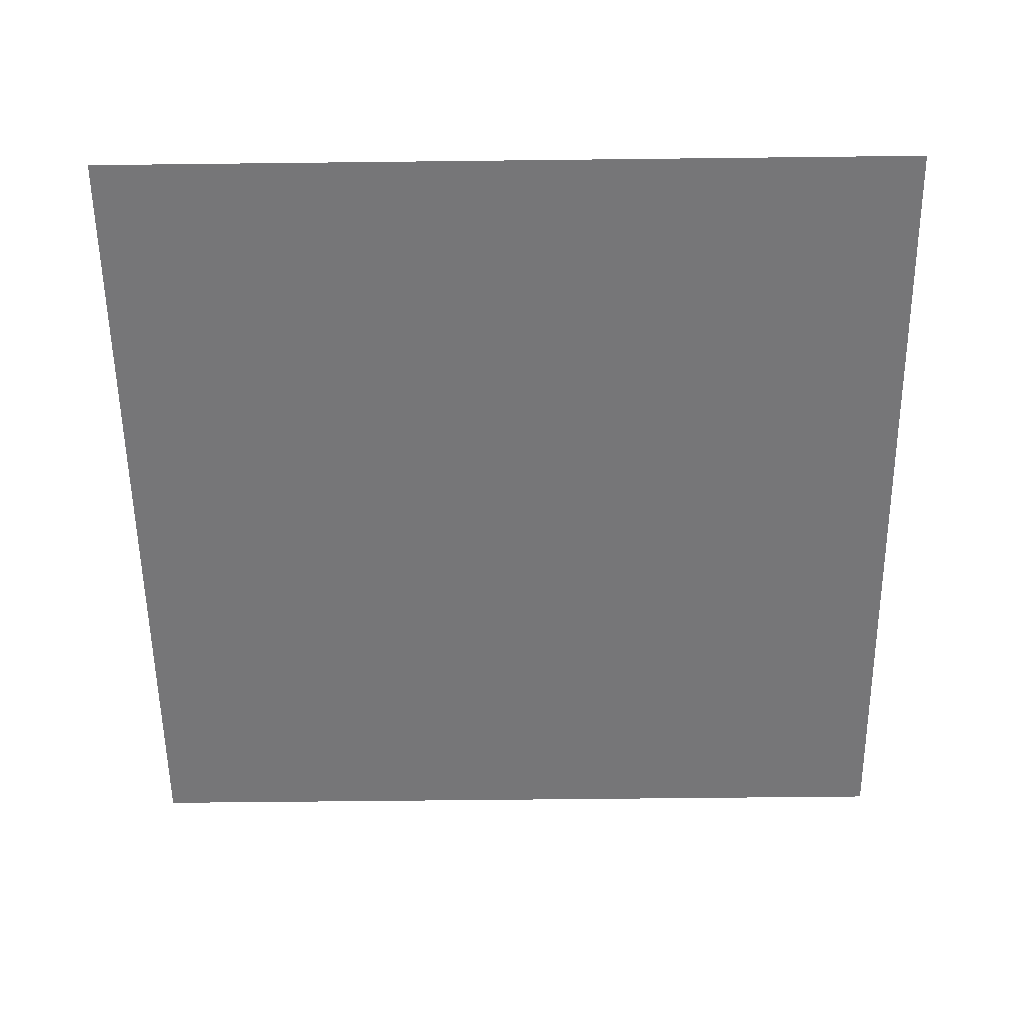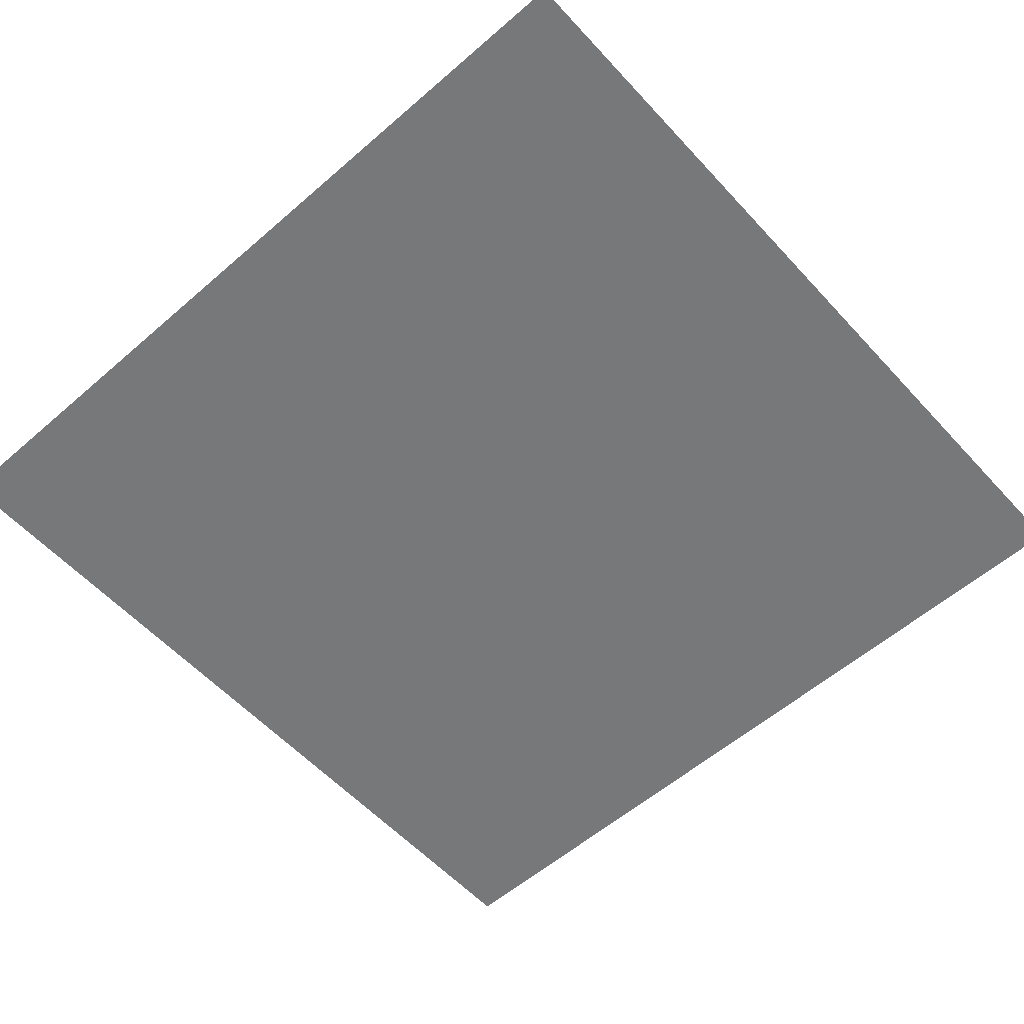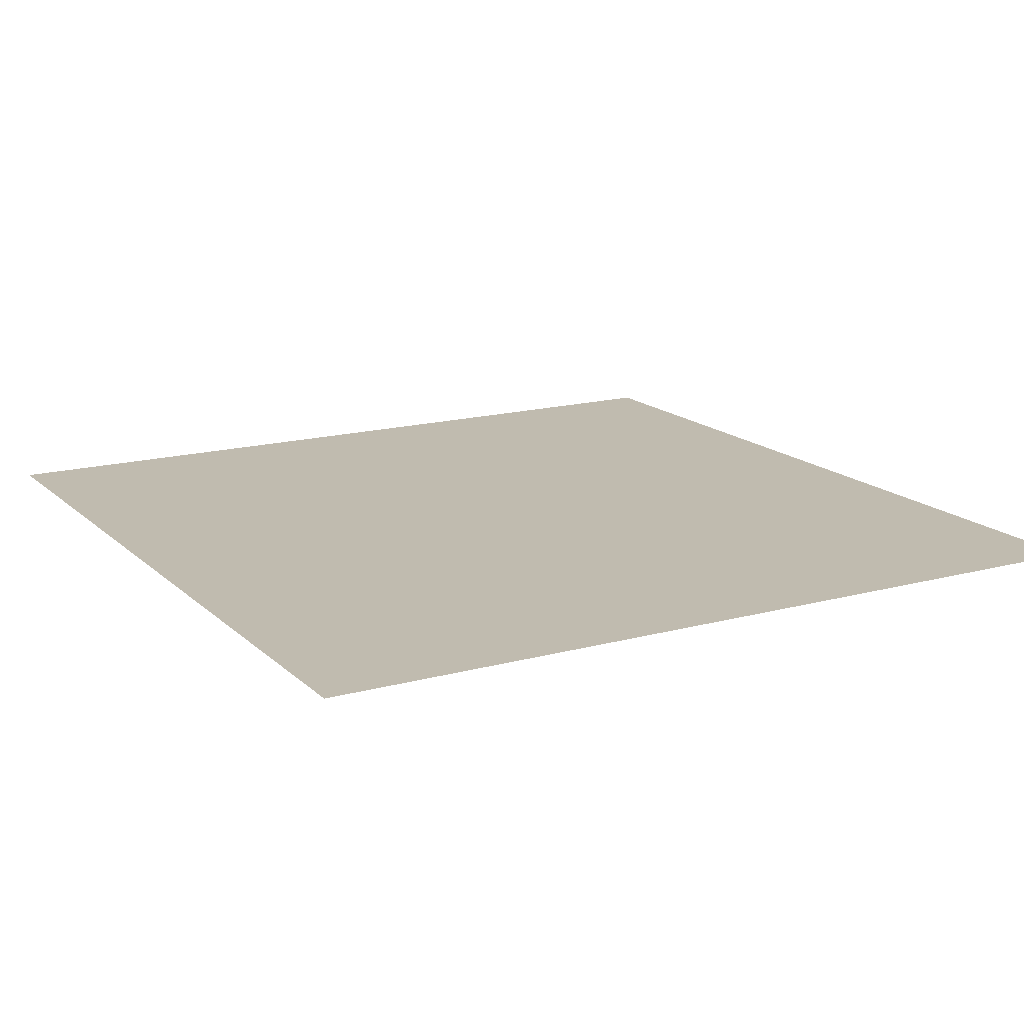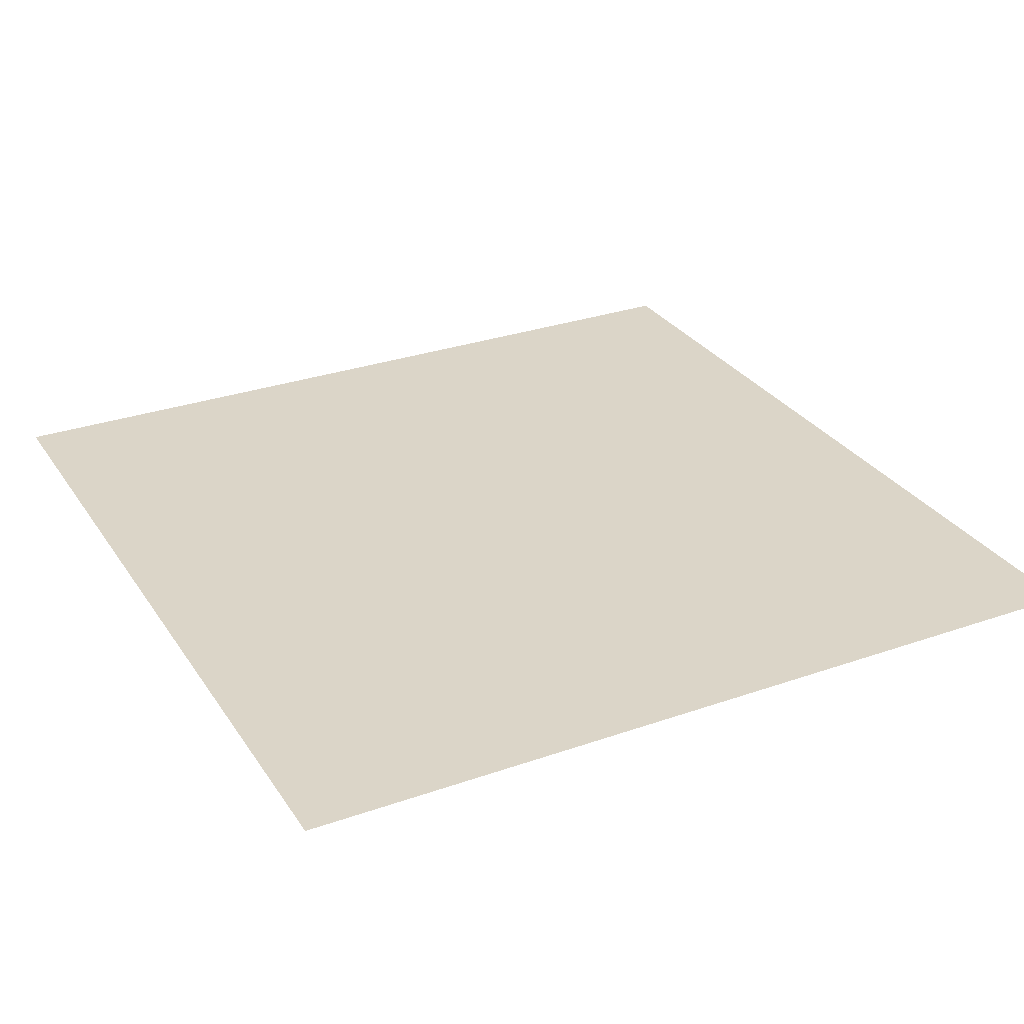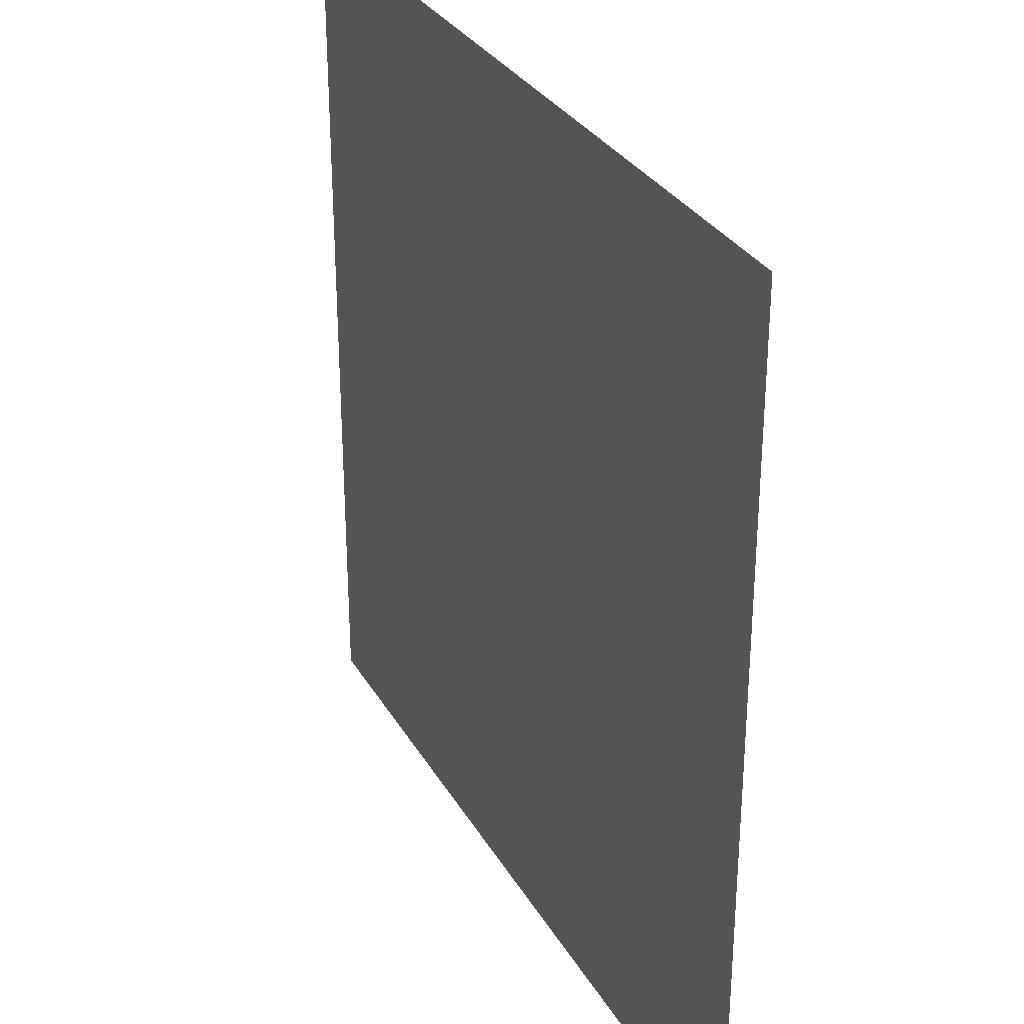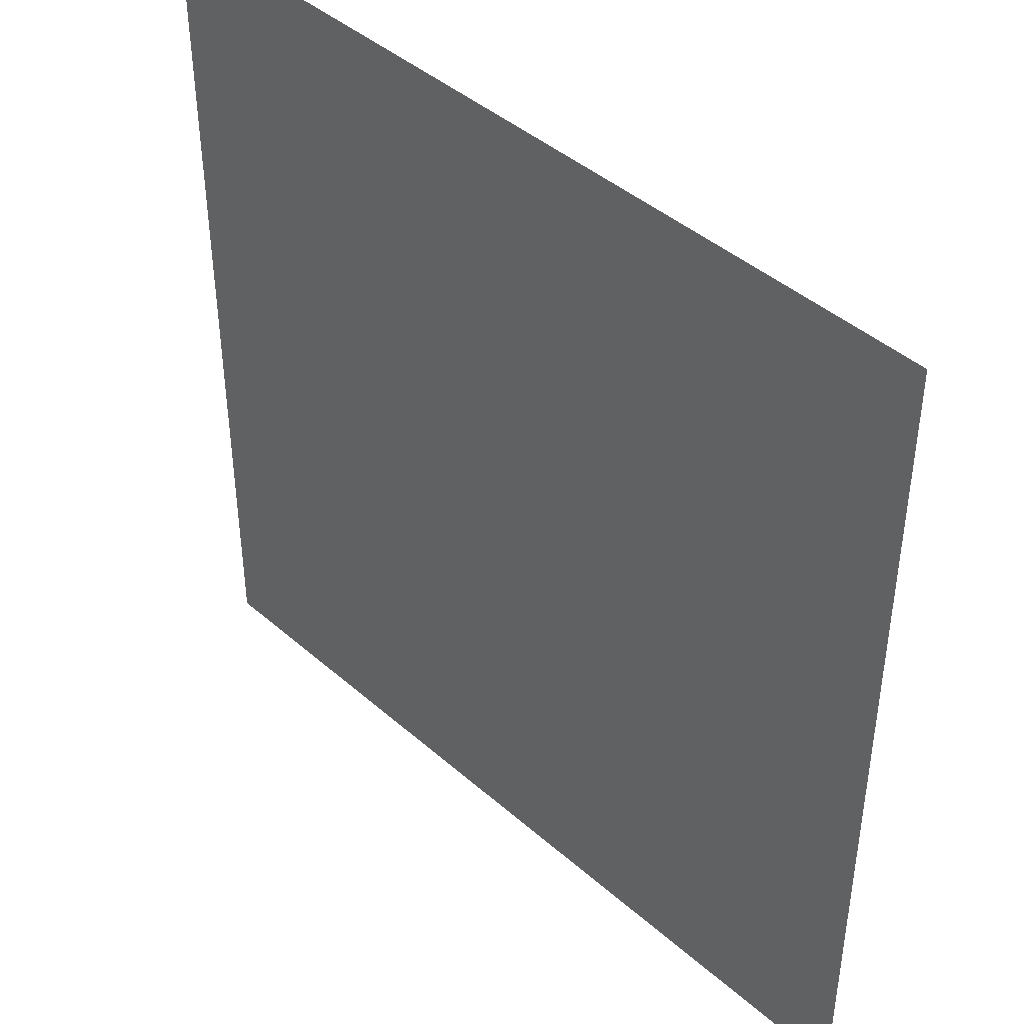
<metadata>
{"format":"obj","ext":"obj","renderer":"f3d","projection":"perspective","resolution":1024,"background":"white","views":[{"elev":-56.9,"azim":90.7,"up":"+Z"},{"elev":-57.4,"azim":132.0,"up":"+Z"},{"elev":16.0,"azim":150.5,"up":"+Z"},{"elev":29.5,"azim":-117.3,"up":"+Z"},{"elev":30.9,"azim":64.7,"up":"+Y"},{"elev":43.1,"azim":-134.0,"up":"+Y"}]}
</metadata>
<code>
o MeshLightSwitch_1_0_GeomSubset_2
v -0.0005 0.01614 0
v 0.0005 0.01614 0
v -0.0005 0.01715 0
v 0.0005 0.01715 0
v -0.0005 0.01614 0
v 0.0005 0.01614 0
v -0.0005 0.01715 0
v 0.0005 0.01715 0
v -0.0005 0.01614 0
v 0.0005 0.01614 0
v -0.0005 0.01715 0
v 0.0005 0.01715 0
v 0.004067 0.005198 0.04561
v 0.002348 0.005198 0.04733
v -0.002348 0.005198 0.04733
v -0.004067 0.005198 0.04561
v -0.004696 0.005198 0.04326
v -0.004067 0.005198 0.04091
v -0.002348 0.005198 0.03919
v 0.002348 0.005198 0.03919
v 0.004067 0.005198 0.04091
v 0.004696 0.005198 0.04326
v 0.003757 0.004789 0.04543
v 0.002169 0.004789 0.04702
v -0.002169 0.004789 0.04702
v -0.003757 0.004789 0.04543
v -0.004338 0.004789 0.04326
v -0.003757 0.004789 0.04109
v -0.002169 0.004789 0.0395
v 0.002169 0.004789 0.0395
v 0.003757 0.004789 0.04109
v 0.004338 0.004789 0.04326
v 0.002876 0.004461 0.04492
v 0.00166 0.004461 0.04614
v -0.00166 0.004461 0.04614
v -0.002876 0.004461 0.04492
v -0.003321 0.004461 0.04326
v -0.002876 0.004461 0.0416
v -0.00166 0.004461 0.04038
v 0.00166 0.004461 0.04038
v 0.002876 0.004461 0.0416
v 0.003321 0.004461 0.04326
v 0.001556 0.004242 0.04416
v 0.000899 0.004242 0.04482
v -0.000899 0.004242 0.04482
v -0.001556 0.004242 0.04416
v -0.001797 0.004242 0.04326
v -0.001556 0.004242 0.04236
v -0.000899 0.004242 0.0417
v 0.000899 0.004242 0.0417
v 0.001556 0.004242 0.04236
v 0.001797 0.004242 0.04326
v -0.00027 0.005198 0.04788
v 0.00027 0.005198 0.04788
v 0.00027 0.004789 0.04753
v -0.00027 0.004789 0.04753
v 0.00027 0.005198 0.03864
v -0.00027 0.005198 0.03864
v -0.00027 0.004789 0.039
v 0.00027 0.004789 0.039
v 0.00027 0.004461 0.04651
v -0.00027 0.004461 0.04651
v -0.00027 0.004461 0.04001
v 0.00027 0.004461 0.04001
v 0.00027 0.004242 0.04499
v -0.00027 0.004242 0.04499
v -0.00027 0.004242 0.04154
v 0.00027 0.004242 0.04154
v -0.00027 0.004176 0.04326
v 0.00027 0.004176 0.04326
v 0.00027 0.005198 0.04763
v -0.00027 0.005198 0.04763
v -0.00027 0.005073 0.04735
v 0.00027 0.005073 0.04735
v -0.00027 0.004799 0.04643
v 0.00027 0.004799 0.04643
v -0.00027 0.005198 0.03889
v 0.00027 0.005198 0.03889
v 0.00027 0.005073 0.03918
v -0.00027 0.005073 0.03918
v 0.00027 0.004799 0.04009
v -0.00027 0.004799 0.04009
v -0.00027 0.004588 0.04496
v 0.00027 0.004588 0.04496
v 0.00027 0.004588 0.04157
v -0.00027 0.004588 0.04157
v -0.00027 0.004524 0.04326
v 0.00027 0.004524 0.04326
v 0.004067 0.005768 0.04561
v 0.002348 0.005768 0.04733
v 0.00027 0.005768 0.04788
v -0.002348 0.005768 0.04733
v -0.004067 0.005768 0.04561
v -0.004696 0.005768 0.04326
v -0.004067 0.005768 0.04091
v -0.002348 0.005768 0.03919
v -0.00027 0.005768 0.03864
v 0.002348 0.005768 0.03919
v 0.004067 0.005768 0.04091
v 0.004696 0.005768 0.04326
v -0.00027 0.005768 0.04788
v 0.00027 0.005768 0.03864
v 0.00027 0.005768 0.04763
v -0.00027 0.005768 0.04763
v -0.00027 0.005768 0.03889
v 0.00027 0.005768 0.03889
v 0.004067 0.005198 -0.04111
v 0.002348 0.005198 -0.03939
v -0.002348 0.005198 -0.03939
v -0.004067 0.005198 -0.04111
v -0.004696 0.005198 -0.04345
v -0.004067 0.005198 -0.0458
v -0.002348 0.005198 -0.04752
v 0.002348 0.005198 -0.04752
v 0.004067 0.005198 -0.0458
v 0.004696 0.005198 -0.04345
v 0.003757 0.004789 -0.04128
v 0.002169 0.004789 -0.0397
v -0.002169 0.004789 -0.0397
v -0.003757 0.004789 -0.04128
v -0.004338 0.004789 -0.04345
v -0.003757 0.004789 -0.04562
v -0.002169 0.004789 -0.04721
v 0.002169 0.004789 -0.04721
v 0.003757 0.004789 -0.04562
v 0.004338 0.004789 -0.04345
v 0.002876 0.004461 -0.04179
v 0.00166 0.004461 -0.04058
v -0.00166 0.004461 -0.04058
v -0.002876 0.004461 -0.04179
v -0.003321 0.004461 -0.04345
v -0.002876 0.004461 -0.04511
v -0.00166 0.004461 -0.04633
v 0.00166 0.004461 -0.04633
v 0.002876 0.004461 -0.04511
v 0.003321 0.004461 -0.04345
v 0.001556 0.004242 -0.04256
v 0.000899 0.004242 -0.0419
v -0.000899 0.004242 -0.0419
v -0.001556 0.004242 -0.04256
v -0.001797 0.004242 -0.04345
v -0.001556 0.004242 -0.04435
v -0.000899 0.004242 -0.04501
v 0.000899 0.004242 -0.04501
v 0.001556 0.004242 -0.04435
v 0.001797 0.004242 -0.04345
v -0.00027 0.005198 -0.03883
v 0.00027 0.005198 -0.03883
v 0.00027 0.004789 -0.03919
v -0.00027 0.004789 -0.03919
v 0.00027 0.005198 -0.04808
v -0.00027 0.005198 -0.04808
v -0.00027 0.004789 -0.04772
v 0.00027 0.004789 -0.04772
v 0.00027 0.004461 -0.0402
v -0.00027 0.004461 -0.0402
v -0.00027 0.004461 -0.0467
v 0.00027 0.004461 -0.0467
v 0.00027 0.004242 -0.04173
v -0.00027 0.004242 -0.04173
v -0.00027 0.004242 -0.04518
v 0.00027 0.004242 -0.04518
v -0.00027 0.004176 -0.04345
v 0.00027 0.004176 -0.04345
v 0.00027 0.005198 -0.03909
v -0.00027 0.005198 -0.03909
v -0.00027 0.005073 -0.03937
v 0.00027 0.005073 -0.03937
v -0.00027 0.004799 -0.04028
v 0.00027 0.004799 -0.04028
v -0.00027 0.005198 -0.04782
v 0.00027 0.005198 -0.04782
v 0.00027 0.005073 -0.04754
v -0.00027 0.005073 -0.04754
v 0.00027 0.004799 -0.04662
v -0.00027 0.004799 -0.04662
v -0.00027 0.004588 -0.04176
v 0.00027 0.004588 -0.04176
v 0.00027 0.004588 -0.04515
v -0.00027 0.004588 -0.04515
v -0.00027 0.004524 -0.04345
v 0.00027 0.004524 -0.04345
v 0.004067 0.005768 -0.04111
v 0.002348 0.005768 -0.03939
v 0.00027 0.005768 -0.03883
v -0.002348 0.005768 -0.03939
v -0.004067 0.005768 -0.04111
v -0.004696 0.005768 -0.04345
v -0.004067 0.005768 -0.0458
v -0.002348 0.005768 -0.04752
v -0.00027 0.005768 -0.04808
v 0.002348 0.005768 -0.04752
v 0.004067 0.005768 -0.0458
v 0.004696 0.005768 -0.04345
v -0.00027 0.005768 -0.03883
v 0.00027 0.005768 -0.04808
v 0.00027 0.005768 -0.03909
v -0.00027 0.005768 -0.03909
v -0.00027 0.005768 -0.04782
v 0.00027 0.005768 -0.04782
v -0.04171 0.008741 -0.07166
v -0.0396 0.008741 -0.07254
v -0.0396 0.006629 -0.07166
v -0.0396 0.005754 -0.06955
v -0.04171 0.006629 -0.06955
v -0.04258 0.008741 -0.06955
v 0.04171 0.008741 -0.07166
v 0.04258 0.008741 -0.06955
v 0.04171 0.006629 -0.06955
v 0.0396 0.005754 -0.06955
v 0.0396 0.006629 -0.07166
v 0.0396 0.008741 -0.07254
v -0.04171 0.008741 0.07166
v -0.04258 0.008741 0.06955
v -0.04171 0.006629 0.06955
v -0.0396 0.005754 0.06955
v -0.0396 0.006629 0.07166
v -0.0396 0.008741 0.07254
v 0.04171 0.008741 0.07166
v 0.0396 0.008741 0.07254
v 0.0396 0.006629 0.07166
v 0.0396 0.005754 0.06955
v 0.04171 0.006629 0.06955
v 0.04258 0.008741 0.06955
v -0.04258 0.01665 0.06955
v -0.04171 0.01665 0.07166
v -0.0396 0.01665 0.07254
v 0.0396 0.01665 0.07254
v 0.04171 0.01665 0.07166
v 0.04258 0.01665 0.06955
v -0.0396 0.01665 -0.07254
v -0.04171 0.01665 -0.07166
v -0.04258 0.01665 -0.06955
v 0.04258 0.01665 -0.06955
v 0.04171 0.01665 -0.07166
v 0.0396 0.01665 -0.07254
v -0.04132 0.007017 -0.07127
v 0.04132 0.007017 -0.07127
v -0.04132 0.007017 0.07127
v 0.04132 0.007017 0.07127
v 0.007789 0.005891 -0.02113
v -0.007904 0.005891 -0.02113
v 0.007789 0.005891 0.02218
v -0.007904 0.005891 0.02218
v -0.006419 0.004207 -0.0196
v 0.006304 0.004207 -0.0196
v -0.006419 0.004207 0.02065
v 0.006304 0.004207 0.02065
v -0.006419 0.006089 0.02065
v 0.006304 0.006089 0.02065
v -0.006419 0.006089 -0.0196
v 0.006304 0.006089 -0.0196
v -0.007904 0.004207 0.02218
v 0.007789 0.004207 0.02218
v 0.007789 0.004207 -0.02113
v -0.007904 0.004207 -0.02113
v -5.8e-05 0.006089 -0.0196
v -5.8e-05 0.004207 -0.0196
v -5.8e-05 0.004207 -0.02113
v -5.8e-05 0.005891 -0.02113
v 0 0.005754 -0.06955
v 0 0.006629 -0.07166
v 0 0.008741 -0.07254
v 0 0.01665 -0.07254
v -5.8e-05 0.006089 0.02065
v -5.8e-05 0.004207 0.02065
v -5.8e-05 0.004207 0.02218
v -5.8e-05 0.005891 0.02218
v 0 0.005754 0.06955
v 0 0.006629 0.07166
v 0 0.008741 0.07254
v 0 0.01665 0.07254
f 9 10 12 11

</code>
